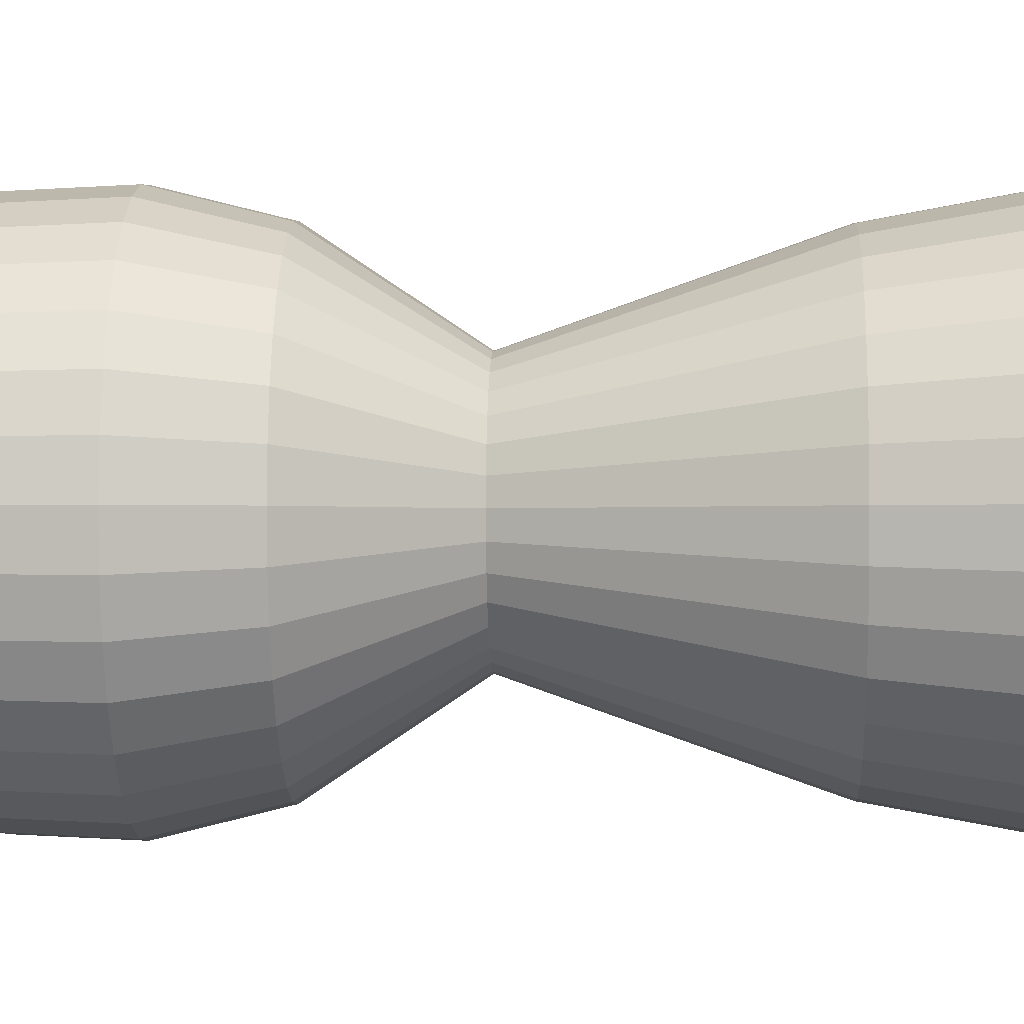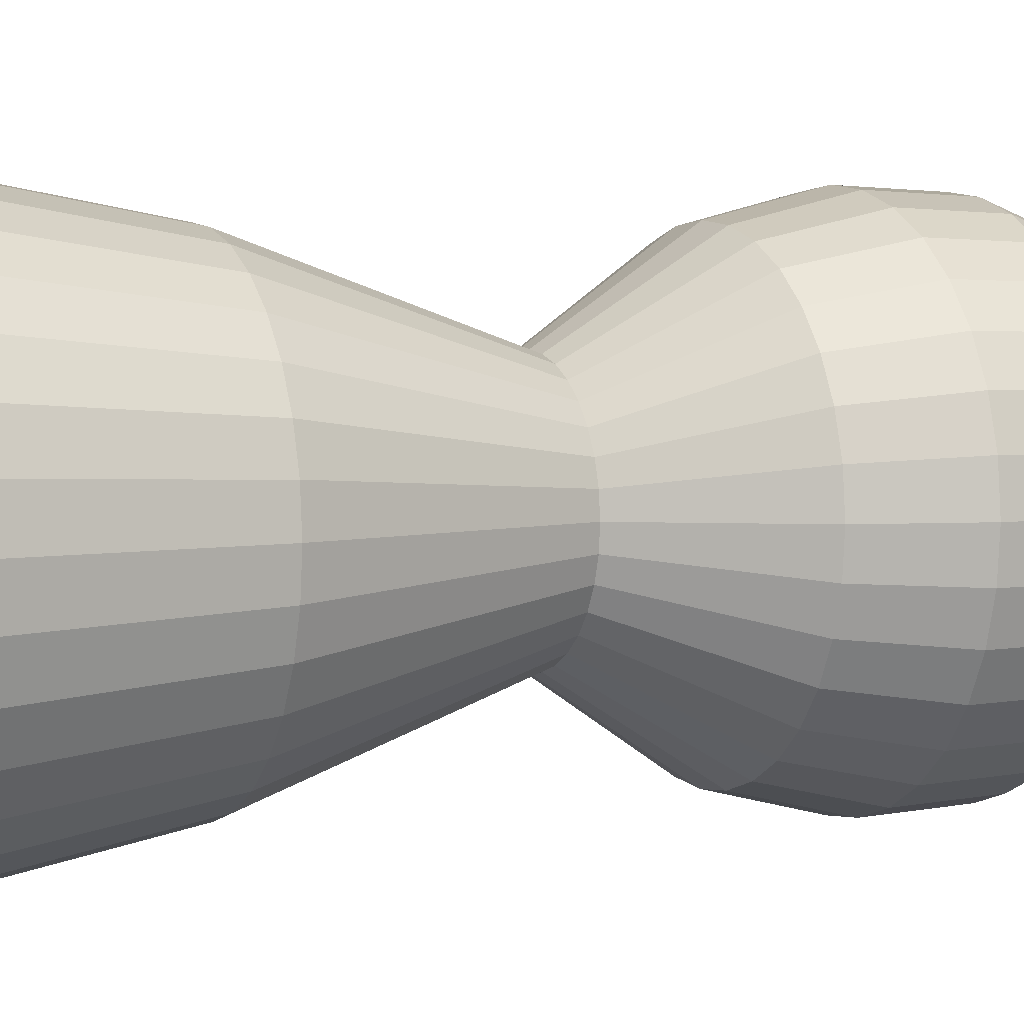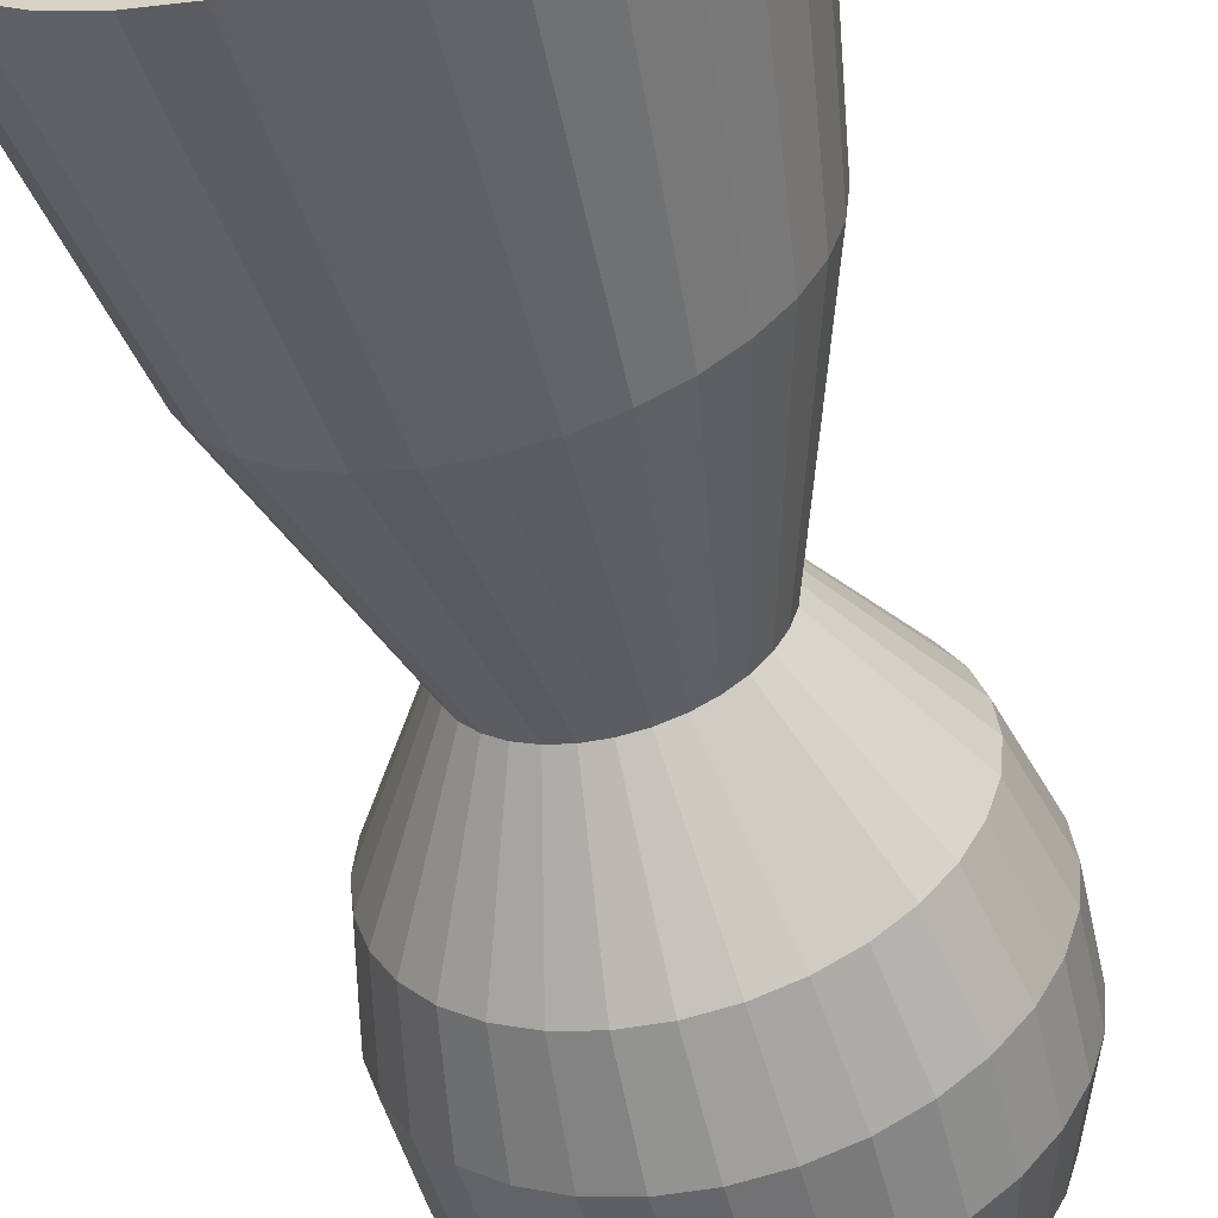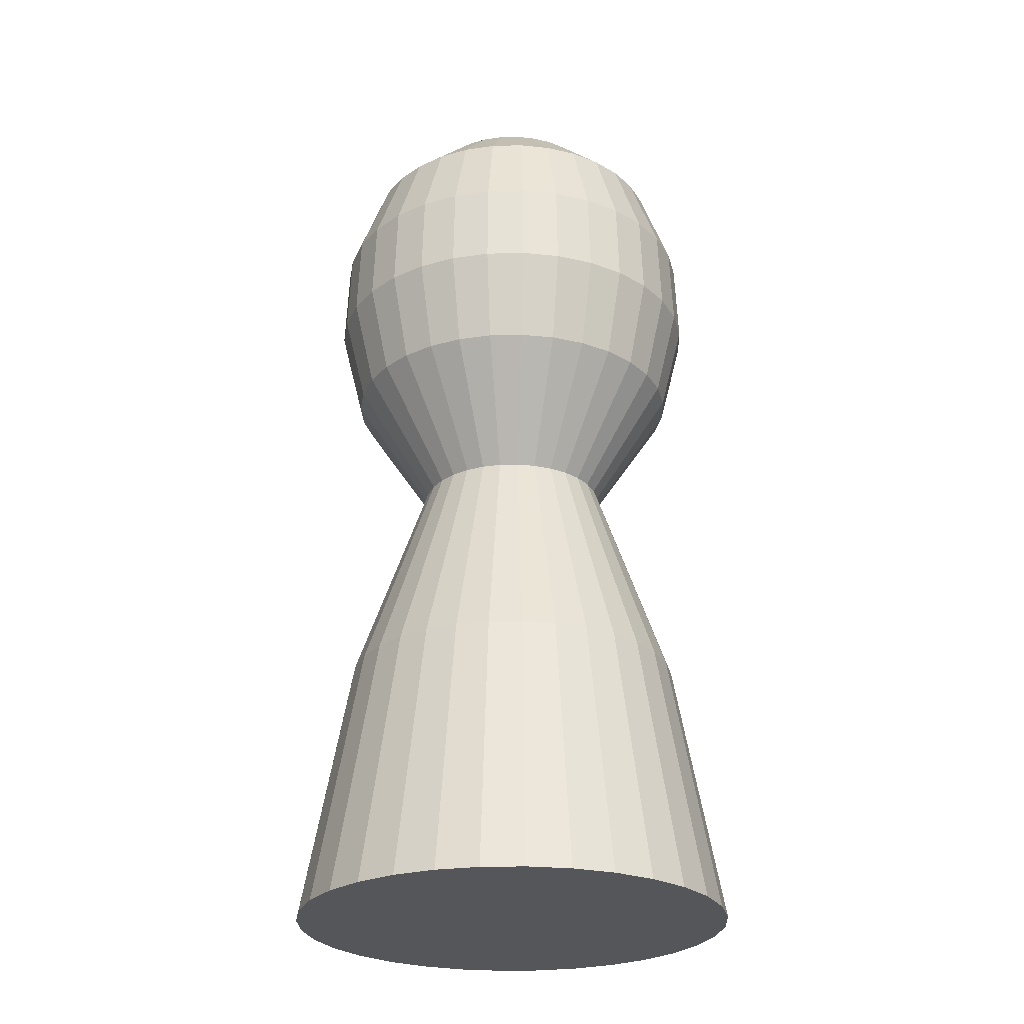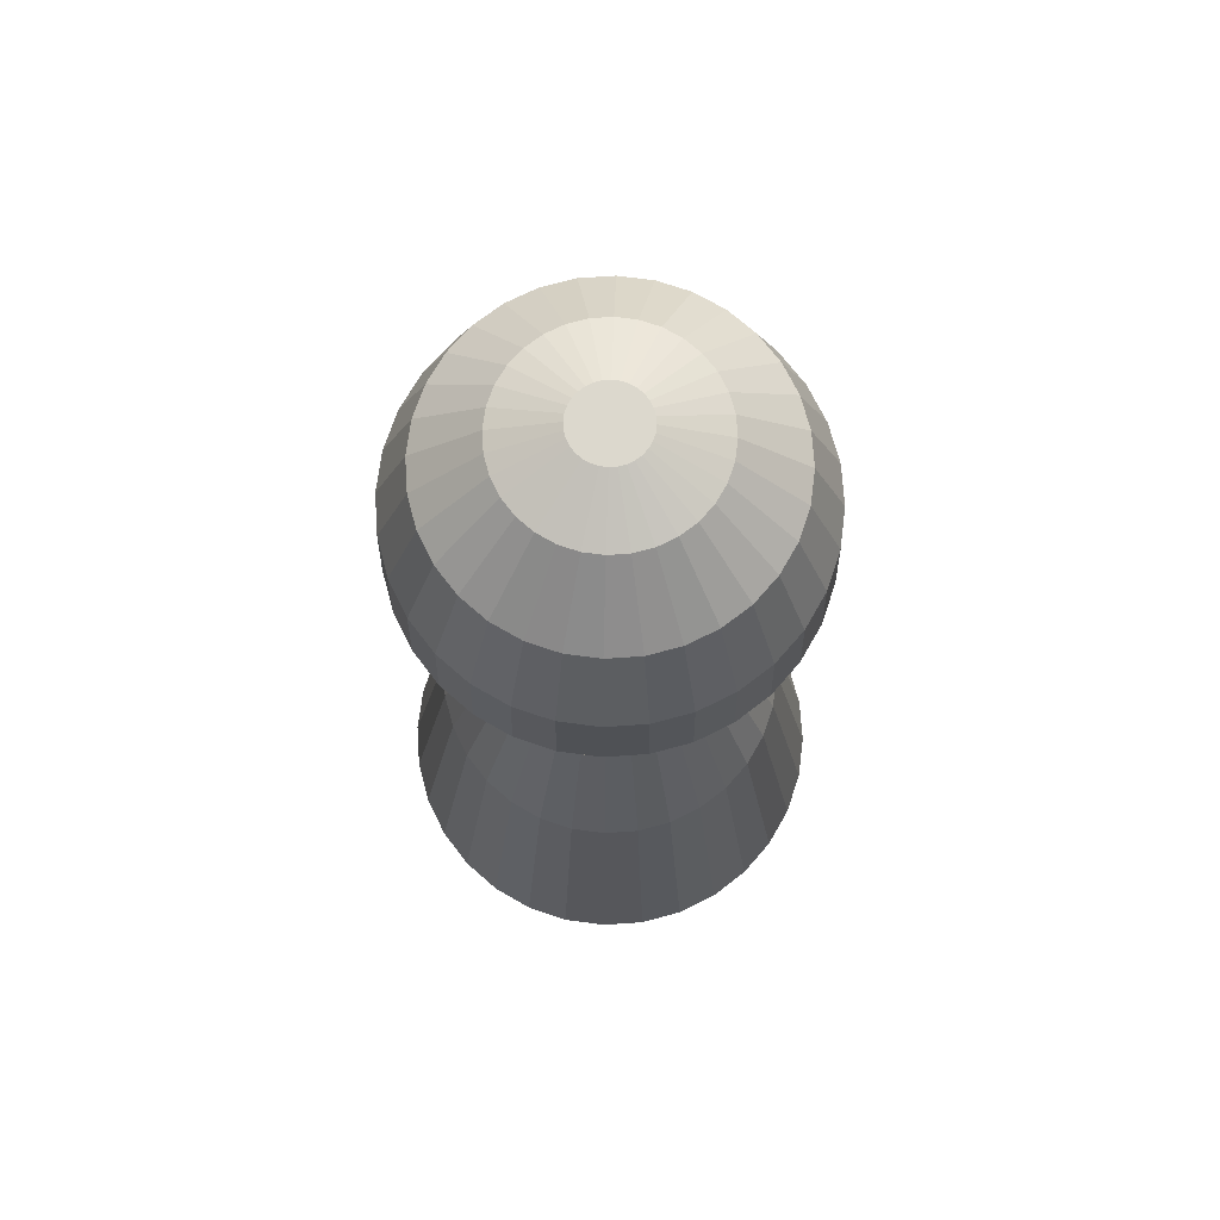
<metadata>
{"format":"obj","ext":"obj","renderer":"f3d","projection":"perspective","resolution":1024,"background":"white","views":[{"elev":-1.2,"azim":-87.5,"up":"+Z"},{"elev":3.9,"azim":64.9,"up":"+Z"},{"elev":-56.2,"azim":15.0,"up":"+Z"},{"elev":-25.7,"azim":-82.2,"up":"+Y"},{"elev":72.5,"azim":-65.7,"up":"+Y"}]}
</metadata>
<code>
o Circle
v -0.1366 0 -0.6865
v 0 0 -0.7
v 0.1366 0 -0.6865
v 0.2679 0 -0.6467
v 0.3889 0 -0.582
v 0.495 0 -0.495
v 0.582 0 -0.3889
v 0.6467 0 -0.2679
v 0.6865 0 -0.1366
v 0.7 0 0
v 0.6865 -0 0.1366
v 0.6467 -0 0.2679
v 0.582 -0 0.3889
v 0.495 -0 0.495
v 0.3889 -0 0.582
v 0.2679 -0 0.6467
v 0.1366 -0 0.6865
v 0 -0 0.7
v -0.1366 -0 0.6865
v -0.2679 -0 0.6467
v -0.3889 -0 0.582
v -0.495 -0 0.495
v -0.582 -0 0.3889
v -0.6467 -0 0.2679
v -0.6865 -0 0.1366
v -0.7 0 0
v -0.6865 0 -0.1366
v -0.6467 0 -0.2679
v -0.582 0 -0.3889
v -0.495 0 -0.495
v -0.3889 0 -0.582
v -0.2679 0 -0.6467
v -0.02199 2.975 -0.1105
v -0.04313 2.975 -0.1041
v -0.06262 2.975 -0.09371
v -0.0797 2.975 -0.0797
v -0.09371 2.975 -0.06262
v -0.1041 2.975 -0.04313
v -0.1105 2.975 -0.02199
v -0.1127 2.975 0
v -0.1105 2.975 0.02199
v -0.1041 2.975 0.04313
v -0.09371 2.975 0.06262
v -0.0797 2.975 0.0797
v -0.06262 2.975 0.09371
v -0.04313 2.975 0.1041
v -0.02199 2.975 0.1105
v 0 2.975 0.1127
v 0.02199 2.975 0.1105
v 0.04313 2.975 0.1041
v 0.06262 2.975 0.09371
v 0.0797 2.975 0.0797
v 0.09371 2.975 0.06262
v 0.1041 2.975 0.04313
v 0.1105 2.975 0.02199
v 0.1127 2.975 0
v 0.1105 2.975 -0.02199
v 0.1041 2.975 -0.04313
v 0.09371 2.975 -0.06262
v 0.0797 2.975 -0.0797
v 0.06262 2.975 -0.09371
v 0.04313 2.975 -0.1041
v 0.02199 2.975 -0.1105
v 0 2.975 -0.1127
v 0.5054 0.8402 0.2093
v 0.5365 0.8402 0.1067
v 0.3013 1.522 0.05992
v 0.2838 1.522 0.1175
v -0.5365 0.8402 0.1067
v -0.5054 0.8402 0.2093
v -0.2838 1.522 0.1175
v -0.3013 1.522 0.05992
v 0.547 0.8402 0
v 0.3072 1.522 0
v -0.4548 0.8402 0.3039
v -0.2554 1.522 0.1707
v 0.5365 0.8402 -0.1067
v 0.3013 1.522 -0.05992
v -0.3868 0.8402 0.3868
v -0.2172 1.522 0.2172
v 0.5054 0.8402 -0.2093
v 0.2838 1.522 -0.1175
v -0.3039 0.8402 0.4548
v -0.1707 1.522 0.2554
v 0.4548 0.8402 -0.3039
v 0.2554 1.522 -0.1707
v -0.2093 0.8402 0.5054
v -0.1175 1.522 0.2838
v 0 0.8402 -0.547
v -0.1067 0.8402 -0.5365
v -0.05992 1.522 -0.3013
v 0 1.522 -0.3072
v 0.3868 0.8402 -0.3868
v 0.2172 1.522 -0.2172
v -0.1067 0.8402 0.5365
v -0.05992 1.522 0.3013
v -0.2093 0.8402 -0.5054
v -0.1175 1.522 -0.2838
v 0.3039 0.8402 -0.4548
v 0.1707 1.522 -0.2554
v 0 0.8402 0.547
v 0 1.522 0.3072
v -0.3039 0.8402 -0.4548
v -0.1707 1.522 -0.2554
v 0.2093 0.8402 -0.5054
v 0.1175 1.522 -0.2838
v 0.1067 0.8402 0.5365
v 0.05992 1.522 0.3013
v -0.3868 0.8402 -0.3868
v -0.2172 1.522 -0.2172
v 0.1067 0.8402 -0.5365
v 0.05992 1.522 -0.3013
v 0.2093 0.8402 0.5054
v 0.1175 1.522 0.2838
v -0.4548 0.8402 -0.3039
v -0.2554 1.522 -0.1707
v 0.3039 0.8402 0.4548
v 0.1707 1.522 0.2554
v -0.5054 0.8402 -0.2093
v -0.2838 1.522 -0.1175
v 0.3868 0.8402 0.3868
v 0.2172 1.522 0.2172
v -0.5365 0.8402 -0.1067
v -0.3013 1.522 -0.05992
v 0.4548 0.8402 0.3039
v 0.2554 1.522 0.1707
v -0.547 0.8402 0
v -0.3072 1.522 0
v -0.1083 1.894 -0.5445
v 0 1.894 -0.5552
v -0.2125 1.894 -0.5129
v -0.3085 1.894 -0.4616
v -0.3926 1.894 -0.3926
v -0.4616 1.894 -0.3085
v -0.5129 1.894 -0.2125
v -0.5445 1.894 -0.1083
v -0.5552 1.894 0
v -0.5445 1.894 0.1083
v -0.5129 1.894 0.2125
v -0.4616 1.894 0.3085
v -0.3926 1.894 0.3926
v -0.3085 1.894 0.4616
v -0.2125 1.894 0.5129
v -0.1083 1.894 0.5445
v 0 1.894 0.5552
v 0.1083 1.894 0.5445
v 0.2125 1.894 0.5129
v 0.3085 1.894 0.4616
v 0.3926 1.894 0.3926
v 0.4616 1.894 0.3085
v 0.5129 1.894 0.2125
v 0.5445 1.894 0.1083
v 0.5552 1.894 0
v 0.5445 1.894 -0.1083
v 0.5129 1.894 -0.2125
v 0.4616 1.894 -0.3085
v 0.3926 1.894 -0.3926
v 0.3085 1.894 -0.4616
v 0.2125 1.894 -0.5129
v 0.1083 1.894 -0.5445
v 0 2.18 -0.6261
v 0.1221 2.18 -0.6141
v 0.2396 2.18 -0.5784
v 0.3478 2.18 -0.5206
v 0.4427 2.18 -0.4427
v 0.5206 2.18 -0.3478
v 0.5784 2.18 -0.2396
v 0.6141 2.18 -0.1221
v 0.6261 2.18 0
v 0.6141 2.18 0.1221
v 0.5784 2.18 0.2396
v 0.5206 2.18 0.3478
v 0.4427 2.18 0.4427
v 0.3478 2.18 0.5206
v 0.2396 2.18 0.5784
v 0.1221 2.18 0.6141
v 0 2.18 0.6261
v -0.1221 2.18 0.6141
v -0.2396 2.18 0.5784
v -0.3478 2.18 0.5206
v -0.4427 2.18 0.4427
v -0.5206 2.18 0.3478
v -0.5784 2.18 0.2396
v -0.6141 2.18 0.1221
v -0.6261 2.18 0
v -0.6141 2.18 -0.1221
v -0.5784 2.18 -0.2396
v -0.5206 2.18 -0.3478
v -0.4427 2.18 -0.4427
v -0.3478 2.18 -0.5206
v -0.2396 2.18 -0.5784
v -0.1221 2.18 -0.6141
v -0.1198 2.448 -0.6024
v 0 2.448 -0.6142
v -0.2351 2.448 -0.5675
v -0.3413 2.448 -0.5107
v -0.4343 2.448 -0.4343
v -0.5107 2.448 -0.3413
v -0.5675 2.448 -0.2351
v -0.6024 2.448 -0.1198
v -0.6142 2.448 0
v -0.6024 2.448 0.1198
v -0.5675 2.448 0.2351
v -0.5107 2.448 0.3413
v -0.4343 2.448 0.4343
v -0.3413 2.448 0.5107
v -0.2351 2.448 0.5675
v -0.1198 2.448 0.6024
v 0 2.448 0.6142
v 0.1198 2.448 0.6024
v 0.2351 2.448 0.5675
v 0.3413 2.448 0.5107
v 0.4343 2.448 0.4343
v 0.5107 2.448 0.3413
v 0.5675 2.448 0.2351
v 0.6024 2.448 0.1198
v 0.6142 2.448 0
v 0.6024 2.448 -0.1198
v 0.5675 2.448 -0.2351
v 0.5107 2.448 -0.3413
v 0.4343 2.448 -0.4343
v 0.3413 2.448 -0.5107
v 0.2351 2.448 -0.5675
v 0.1198 2.448 -0.6024
v 0 2.718 -0.5127
v 0.1 2.718 -0.5028
v 0.1962 2.718 -0.4736
v 0.2848 2.718 -0.4263
v 0.3625 2.718 -0.3625
v 0.4263 2.718 -0.2848
v 0.4736 2.718 -0.1962
v 0.5028 2.718 -0.1
v 0.5127 2.718 0
v 0.5028 2.718 0.1
v 0.4736 2.718 0.1962
v 0.4263 2.718 0.2848
v 0.3625 2.718 0.3625
v 0.2848 2.718 0.4263
v 0.1962 2.718 0.4736
v 0.1 2.718 0.5028
v 0 2.718 0.5127
v -0.1 2.718 0.5028
v -0.1962 2.718 0.4736
v -0.2848 2.718 0.4263
v -0.3625 2.718 0.3625
v -0.4263 2.718 0.2848
v -0.4736 2.718 0.1962
v -0.5028 2.718 0.1
v -0.5127 2.718 0
v -0.5028 2.718 -0.1
v -0.4736 2.718 -0.1962
v -0.4263 2.718 -0.2848
v -0.3625 2.718 -0.3625
v -0.2848 2.718 -0.4263
v -0.1962 2.718 -0.4736
v -0.1 2.718 -0.5028
v -0.06056 2.906 -0.3045
v 0 2.906 -0.3104
v -0.1188 2.906 -0.2868
v -0.1725 2.906 -0.2581
v -0.2195 2.906 -0.2195
v -0.2581 2.906 -0.1725
v -0.2868 2.906 -0.1188
v -0.3045 2.906 -0.06056
v -0.3104 2.906 0
v -0.3045 2.906 0.06056
v -0.2868 2.906 0.1188
v -0.2581 2.906 0.1725
v -0.2195 2.906 0.2195
v -0.1725 2.906 0.2581
v -0.1188 2.906 0.2868
v -0.06056 2.906 0.3045
v 0 2.906 0.3104
v 0.06056 2.906 0.3045
v 0.1188 2.906 0.2868
v 0.1725 2.906 0.2581
v 0.2195 2.906 0.2195
v 0.2581 2.906 0.1725
v 0.2868 2.906 0.1188
v 0.3045 2.906 0.06056
v 0.3104 2.906 0
v 0.3045 2.906 -0.06056
v 0.2868 2.906 -0.1188
v 0.2581 2.906 -0.1725
v 0.2195 2.906 -0.2195
v 0.1725 2.906 -0.2581
v 0.1188 2.906 -0.2868
v 0.06056 2.906 -0.3045
f 1 2 3 4 5 6 7 8 9 10 11 12 13 14 15 16 17 18 19 20 21 22 23 24 25 26 27 28 29 30 31 32
f 33 34 35 36 37 38 39 40 41 42 43 44 45 46 47 48 49 50 51 52 53 54 55 56 57 58 59 60 61 62 63 64
f 65 66 67 68
f 69 70 71 72
f 66 73 74 67
f 70 75 76 71
f 73 77 78 74
f 75 79 80 76
f 77 81 82 78
f 79 83 84 80
f 81 85 86 82
f 83 87 88 84
f 89 90 91 92
f 85 93 94 86
f 87 95 96 88
f 90 97 98 91
f 93 99 100 94
f 95 101 102 96
f 97 103 104 98
f 99 105 106 100
f 101 107 108 102
f 103 109 110 104
f 105 111 112 106
f 107 113 114 108
f 109 115 116 110
f 111 89 92 112
f 113 117 118 114
f 115 119 120 116
f 117 121 122 118
f 119 123 124 120
f 121 125 126 122
f 123 127 128 124
f 125 65 68 126
f 127 69 72 128
f 129 130 92 91
f 131 129 91 98
f 132 131 98 104
f 133 132 104 110
f 134 133 110 116
f 135 134 116 120
f 136 135 120 124
f 137 136 124 128
f 138 137 128 72
f 139 138 72 71
f 140 139 71 76
f 141 140 76 80
f 142 141 80 84
f 143 142 84 88
f 144 143 88 96
f 145 144 96 102
f 146 145 102 108
f 147 146 108 114
f 148 147 114 118
f 149 148 118 122
f 150 149 122 126
f 151 150 126 68
f 152 151 68 67
f 153 152 67 74
f 154 153 74 78
f 155 154 78 82
f 156 155 82 86
f 157 156 86 94
f 158 157 94 100
f 159 158 100 106
f 160 159 106 112
f 130 160 112 92
f 161 162 160 130
f 162 163 159 160
f 163 164 158 159
f 164 165 157 158
f 165 166 156 157
f 166 167 155 156
f 167 168 154 155
f 168 169 153 154
f 169 170 152 153
f 170 171 151 152
f 171 172 150 151
f 172 173 149 150
f 173 174 148 149
f 174 175 147 148
f 175 176 146 147
f 176 177 145 146
f 177 178 144 145
f 178 179 143 144
f 179 180 142 143
f 180 181 141 142
f 181 182 140 141
f 182 183 139 140
f 183 184 138 139
f 184 185 137 138
f 185 186 136 137
f 186 187 135 136
f 187 188 134 135
f 188 189 133 134
f 189 190 132 133
f 190 191 131 132
f 191 192 129 131
f 192 161 130 129
f 193 194 161 192
f 195 193 192 191
f 196 195 191 190
f 197 196 190 189
f 198 197 189 188
f 199 198 188 187
f 200 199 187 186
f 201 200 186 185
f 202 201 185 184
f 203 202 184 183
f 204 203 183 182
f 205 204 182 181
f 206 205 181 180
f 207 206 180 179
f 208 207 179 178
f 209 208 178 177
f 210 209 177 176
f 211 210 176 175
f 212 211 175 174
f 213 212 174 173
f 214 213 173 172
f 215 214 172 171
f 216 215 171 170
f 217 216 170 169
f 218 217 169 168
f 219 218 168 167
f 220 219 167 166
f 221 220 166 165
f 222 221 165 164
f 223 222 164 163
f 224 223 163 162
f 194 224 162 161
f 225 226 224 194
f 226 227 223 224
f 227 228 222 223
f 228 229 221 222
f 229 230 220 221
f 230 231 219 220
f 231 232 218 219
f 232 233 217 218
f 233 234 216 217
f 234 235 215 216
f 235 236 214 215
f 236 237 213 214
f 237 238 212 213
f 238 239 211 212
f 239 240 210 211
f 240 241 209 210
f 241 242 208 209
f 242 243 207 208
f 243 244 206 207
f 244 245 205 206
f 245 246 204 205
f 246 247 203 204
f 247 248 202 203
f 248 249 201 202
f 249 250 200 201
f 250 251 199 200
f 251 252 198 199
f 252 253 197 198
f 253 254 196 197
f 254 255 195 196
f 255 256 193 195
f 256 225 194 193
f 257 258 225 256
f 259 257 256 255
f 260 259 255 254
f 261 260 254 253
f 262 261 253 252
f 263 262 252 251
f 264 263 251 250
f 265 264 250 249
f 266 265 249 248
f 267 266 248 247
f 268 267 247 246
f 269 268 246 245
f 270 269 245 244
f 271 270 244 243
f 272 271 243 242
f 273 272 242 241
f 274 273 241 240
f 275 274 240 239
f 276 275 239 238
f 277 276 238 237
f 278 277 237 236
f 279 278 236 235
f 280 279 235 234
f 281 280 234 233
f 282 281 233 232
f 283 282 232 231
f 284 283 231 230
f 285 284 230 229
f 286 285 229 228
f 287 286 228 227
f 288 287 227 226
f 258 288 226 225
f 26 25 69 127
f 13 12 65 125
f 27 26 127 123
f 14 13 125 121
f 28 27 123 119
f 15 14 121 117
f 29 28 119 115
f 16 15 117 113
f 3 2 89 111
f 30 29 115 109
f 17 16 113 107
f 4 3 111 105
f 31 30 109 103
f 18 17 107 101
f 5 4 105 99
f 32 31 103 97
f 19 18 101 95
f 6 5 99 93
f 1 32 97 90
f 20 19 95 87
f 7 6 93 85
f 2 1 90 89
f 21 20 87 83
f 8 7 85 81
f 22 21 83 79
f 9 8 81 77
f 23 22 79 75
f 10 9 77 73
f 24 23 75 70
f 11 10 73 66
f 25 24 70 69
f 12 11 66 65
f 64 63 288 258
f 63 62 287 288
f 62 61 286 287
f 61 60 285 286
f 60 59 284 285
f 59 58 283 284
f 58 57 282 283
f 57 56 281 282
f 56 55 280 281
f 55 54 279 280
f 54 53 278 279
f 53 52 277 278
f 52 51 276 277
f 51 50 275 276
f 50 49 274 275
f 49 48 273 274
f 48 47 272 273
f 47 46 271 272
f 46 45 270 271
f 45 44 269 270
f 44 43 268 269
f 43 42 267 268
f 42 41 266 267
f 41 40 265 266
f 40 39 264 265
f 39 38 263 264
f 38 37 262 263
f 37 36 261 262
f 36 35 260 261
f 35 34 259 260
f 34 33 257 259
f 33 64 258 257

</code>
